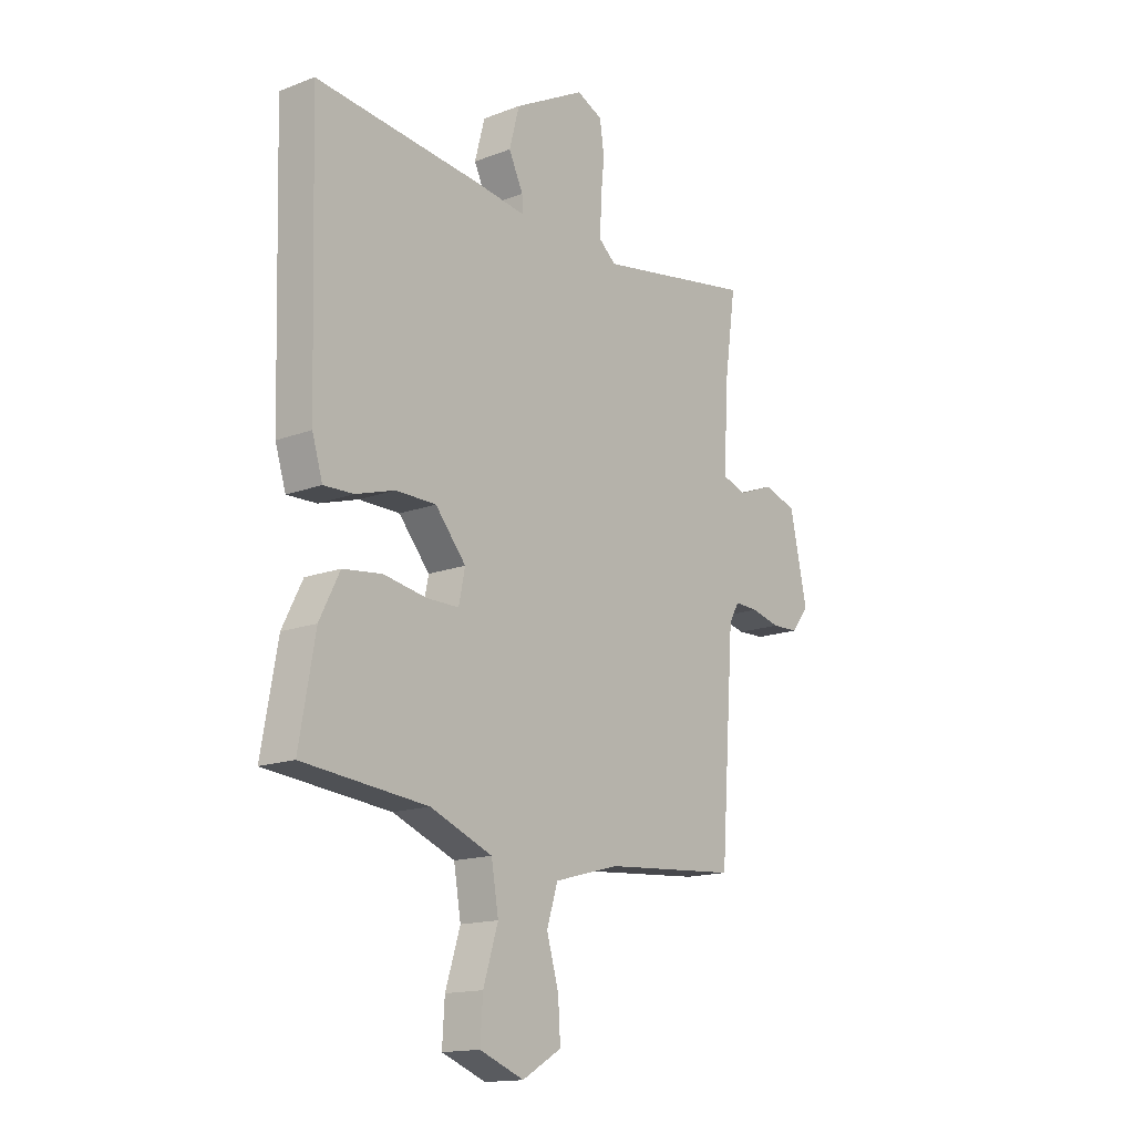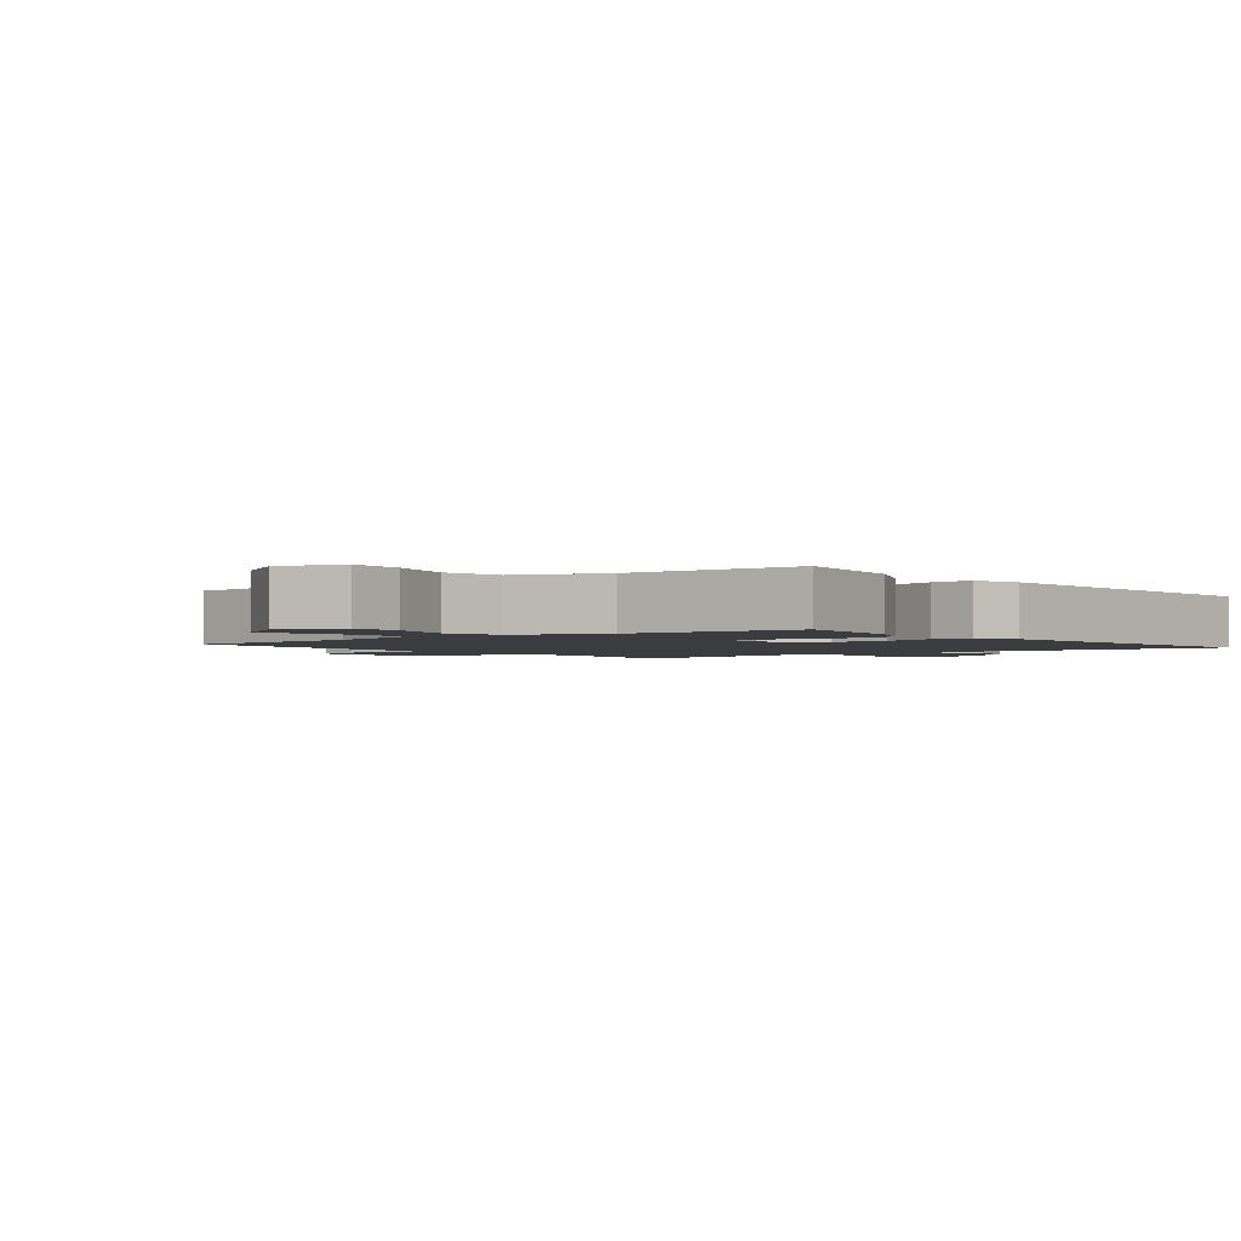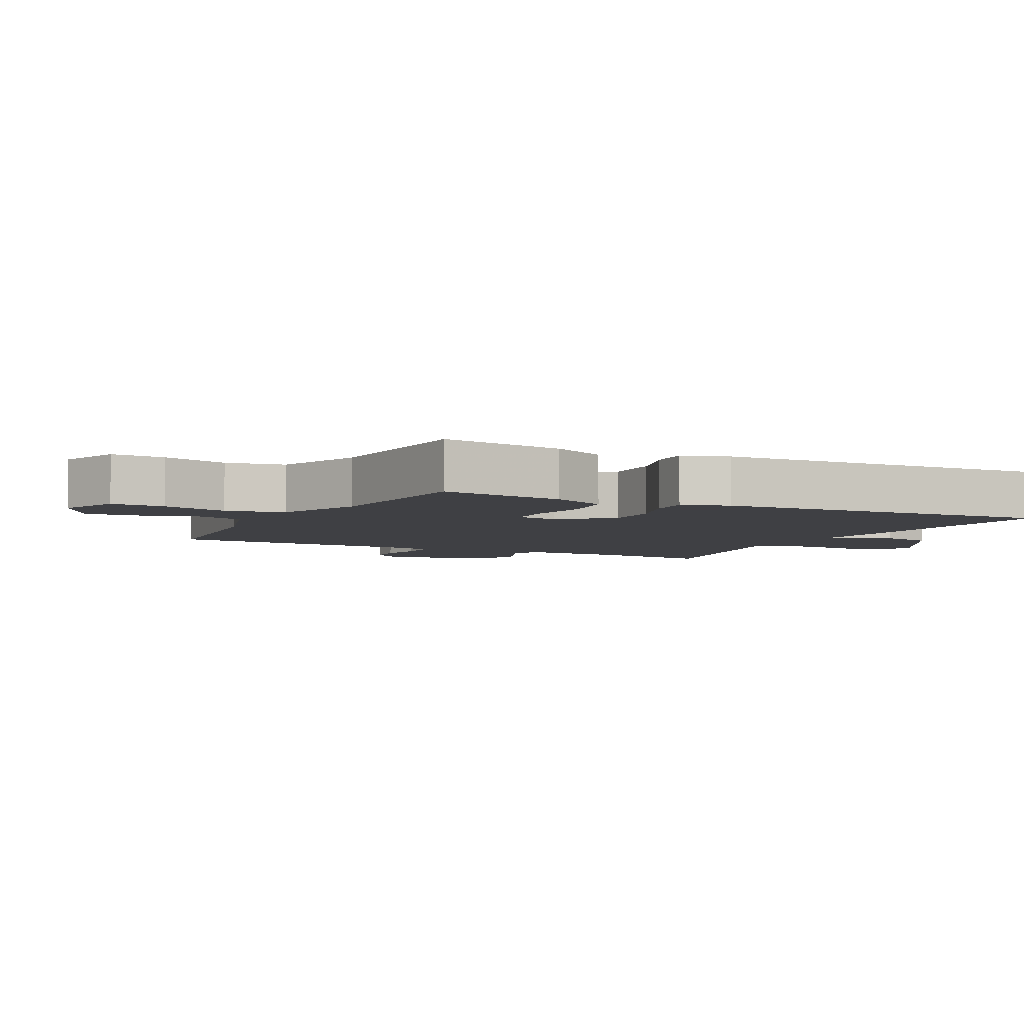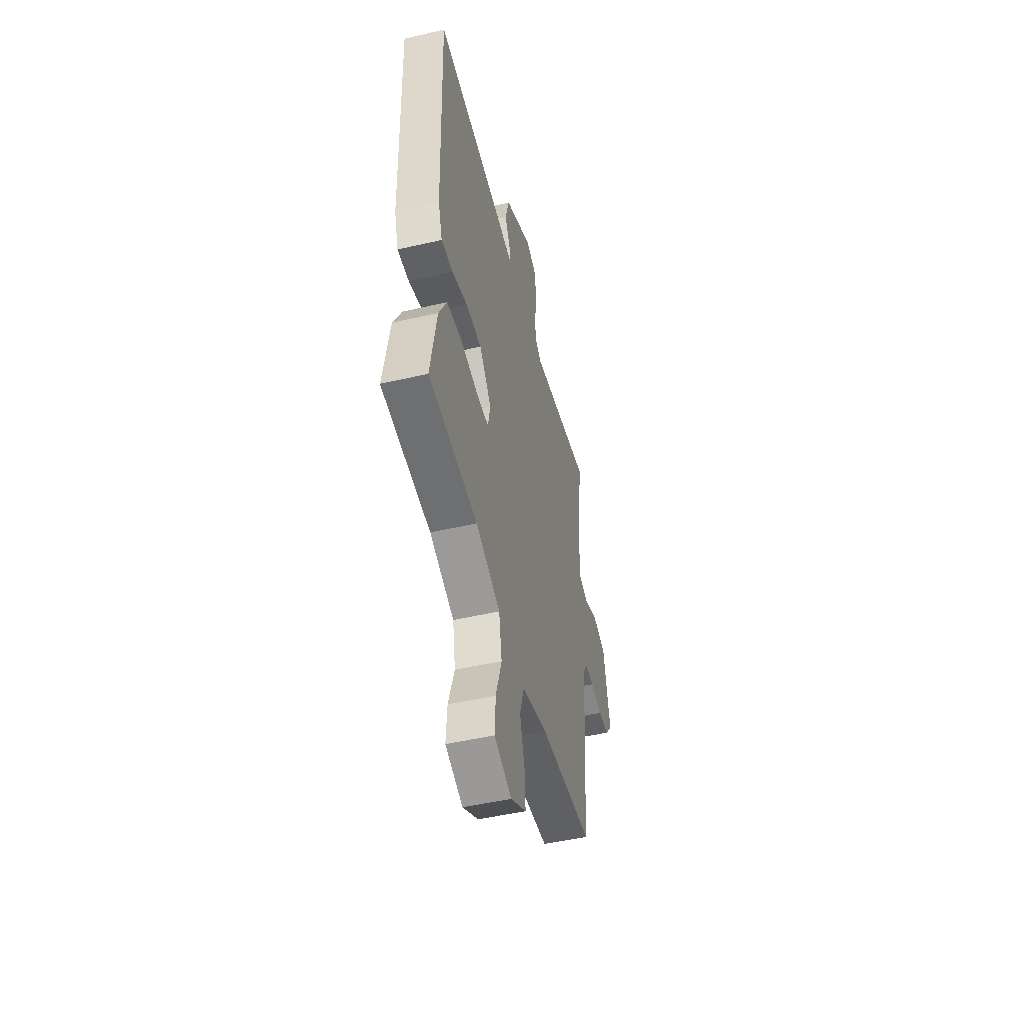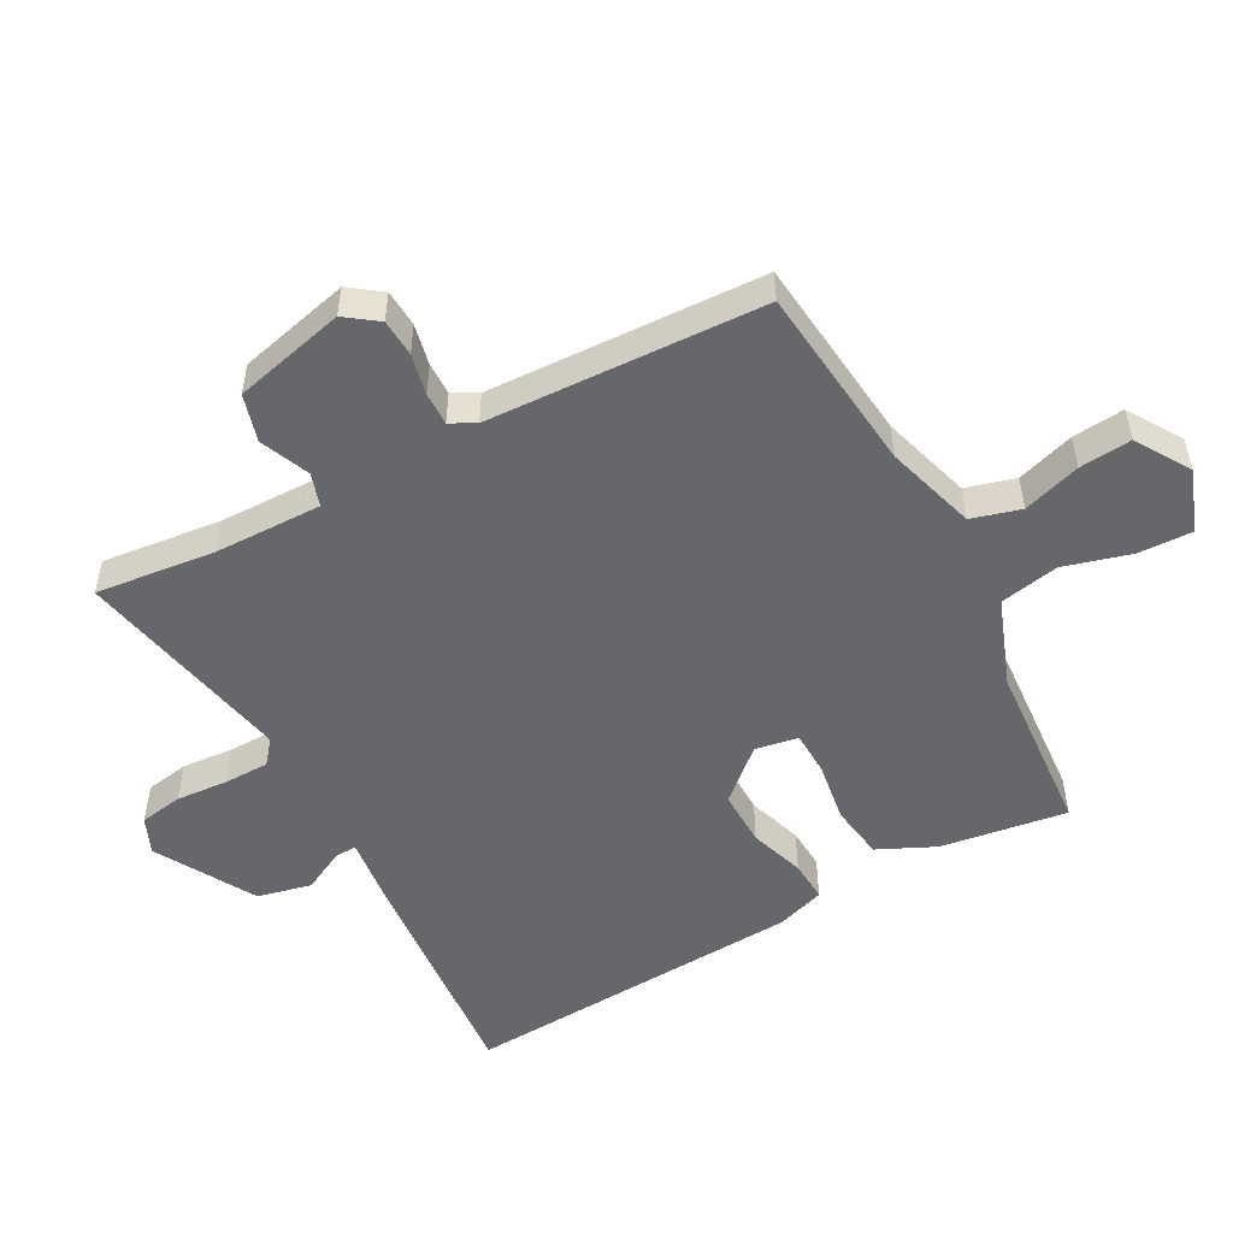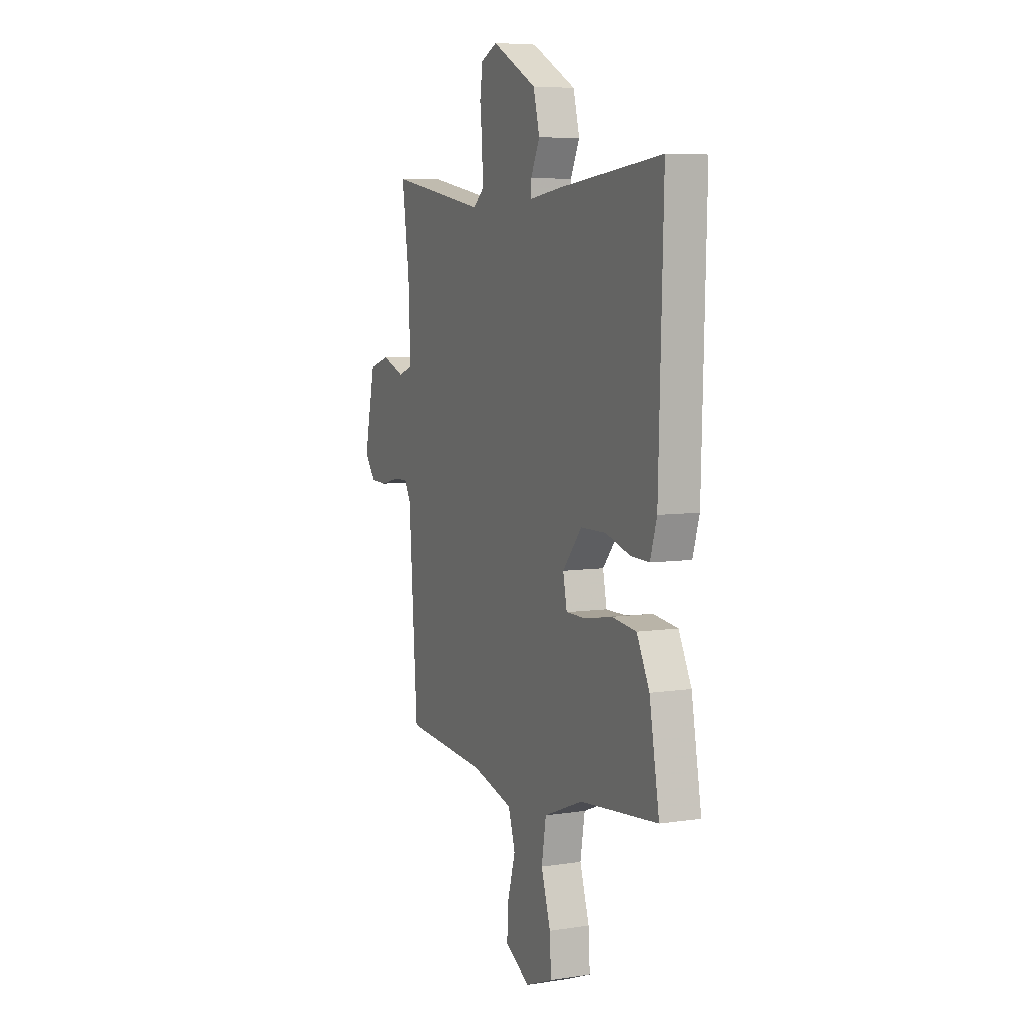
<metadata>
{"format":"obj","ext":"obj","renderer":"f3d","projection":"perspective","resolution":1024,"background":"white","views":[{"elev":-15.3,"azim":-51.1,"up":"+Z"},{"elev":-2.1,"azim":-140.3,"up":"+Y"},{"elev":-5.0,"azim":-115.9,"up":"+Y"},{"elev":-49.2,"azim":-75.6,"up":"+Z"},{"elev":-52.1,"azim":120.0,"up":"+Y"},{"elev":6.6,"azim":-114.2,"up":"+Z"}]}
</metadata>
<code>
v -0.524 0.07 -0.449
v -0.491 0.07 -0.261
v -0.449 0.07 -0.177
v -0.367 0.07 -0.167
v -0.277 0.07 -0.183
v -0.21 0.07 -0.183
v -0.197 0.07 -0.119
v -0.261 0.07 -0.043
v -0.345 0.07 -0.042
v -0.427 0.07 -0.067
v -0.489 0.07 -0.069
v -0.511 0.07 0.003
v -0.526 0.07 0.517
v -0.178 0.07 0.478
v -0.074 0.07 0.463
v -0.075 0.07 0.496
v -0.105 0.07 0.559
v -0.084 0.07 0.639
v 0.065 0.07 0.719
v 0.119 0.07 0.694
v 0.128 0.07 0.629
v 0.12 0.07 0.551
v 0.119 0.07 0.484
v 0.154 0.07 0.454
v 0.483 0.07 0.511
v 0.458 0.07 0.333
v 0.451 0.07 0.172
v 0.5 0.07 0.155
v 0.575 0.07 0.184
v 0.645 0.07 0.162
v 0.681 0.07 -0.006
v 0.645 0.07 -0.053
v 0.589 0.07 -0.055
v 0.528 0.07 -0.04
v 0.479 0.07 -0.038
v 0.458 0.07 -0.075
v 0.429 0.07 -0.487
v 0.148 0.07 -0.509
v 0.012 0.07 -0.546
v -0.011 0.07 -0.619
v 0.014 0.07 -0.706
v 0.019 0.07 -0.784
v -0.063 0.07 -0.832
v -0.155 0.07 -0.796
v -0.15 0.07 -0.715
v -0.119 0.07 -0.616
v -0.134 0.07 -0.527
v -0.264 0.07 -0.475
v -0.524 0 -0.449
v -0.491 0 -0.261
v -0.449 0 -0.177
v -0.367 0 -0.167
v -0.277 0 -0.183
v -0.21 0 -0.183
v -0.197 0 -0.119
v -0.261 0 -0.043
v -0.345 0 -0.042
v -0.427 0 -0.067
v -0.489 0 -0.069
v -0.511 0 0.003
v -0.526 0 0.517
v -0.178 0 0.478
v -0.074 0 0.463
v -0.075 0 0.496
v -0.105 0 0.559
v -0.084 0 0.639
v 0.065 0 0.719
v 0.119 0 0.694
v 0.128 0 0.629
v 0.12 0 0.551
v 0.119 0 0.484
v 0.154 0 0.454
v 0.483 0 0.511
v 0.458 0 0.333
v 0.451 0 0.172
v 0.5 0 0.155
v 0.575 0 0.184
v 0.645 0 0.162
v 0.681 0 -0.006
v 0.645 0 -0.053
v 0.589 0 -0.055
v 0.528 0 -0.04
v 0.479 0 -0.038
v 0.458 0 -0.075
v 0.429 0 -0.487
v 0.148 0 -0.509
v 0.012 0 -0.546
v -0.011 0 -0.619
v 0.014 0 -0.706
v 0.019 0 -0.784
v -0.063 0 -0.832
v -0.155 0 -0.796
v -0.15 0 -0.715
v -0.119 0 -0.616
v -0.134 0 -0.527
v -0.264 0 -0.475
f 44 45 46
f 43 44 46
f 42 43 46
f 41 42 46
f 40 41 46
f 39 40 46 47
f 38 39 47 48
f 48 1 2
f 38 48 2
f 37 38 2
f 36 37 2
f 32 33 34
f 31 32 34
f 30 31 34
f 29 30 34
f 28 29 34
f 27 28 34 35
f 24 25 26
f 24 26 27
f 27 35 36
f 24 27 36
f 23 24 36
f 20 21 22
f 19 20 22
f 18 19 22
f 17 18 22
f 16 17 22
f 15 16 22 23
f 13 14 15
f 12 13 15
f 11 12 15
f 10 11 15
f 9 10 15
f 8 9 15 23
f 2 3 4 5
f 2 5 6
f 36 2 6
f 7 8 23 36
f 6 7 36
f 94 93 92
f 94 92 91
f 94 91 90
f 94 90 89
f 94 89 88
f 95 94 88 87
f 96 95 87 86
f 50 49 96
f 50 96 86
f 50 86 85
f 50 85 84
f 82 81 80
f 82 80 79
f 82 79 78
f 82 78 77
f 82 77 76
f 83 82 76 75
f 74 73 72
f 75 74 72
f 84 83 75
f 84 75 72
f 84 72 71
f 70 69 68
f 70 68 67
f 70 67 66
f 70 66 65
f 70 65 64
f 71 70 64 63
f 63 62 61
f 63 61 60
f 63 60 59
f 63 59 58
f 63 58 57
f 71 63 57 56
f 53 52 51 50
f 54 53 50
f 54 50 84
f 84 71 56 55
f 84 55 54
f 1 49 50 2
f 2 50 51 3
f 3 51 52 4
f 4 52 53 5
f 5 53 54 6
f 6 54 55 7
f 7 55 56 8
f 8 56 57 9
f 9 57 58 10
f 10 58 59 11
f 11 59 60 12
f 12 60 61 13
f 13 61 62 14
f 14 62 63 15
f 15 63 64 16
f 16 64 65 17
f 17 65 66 18
f 18 66 67 19
f 19 67 68 20
f 20 68 69 21
f 21 69 70 22
f 22 70 71 23
f 23 71 72 24
f 24 72 73 25
f 25 73 74 26
f 26 74 75 27
f 27 75 76 28
f 28 76 77 29
f 29 77 78 30
f 30 78 79 31
f 31 79 80 32
f 32 80 81 33
f 33 81 82 34
f 34 82 83 35
f 35 83 84 36
f 36 84 85 37
f 37 85 86 38
f 38 86 87 39
f 39 87 88 40
f 40 88 89 41
f 41 89 90 42
f 42 90 91 43
f 43 91 92 44
f 44 92 93 45
f 45 93 94 46
f 46 94 95 47
f 47 95 96 48
f 48 96 49 1

</code>
